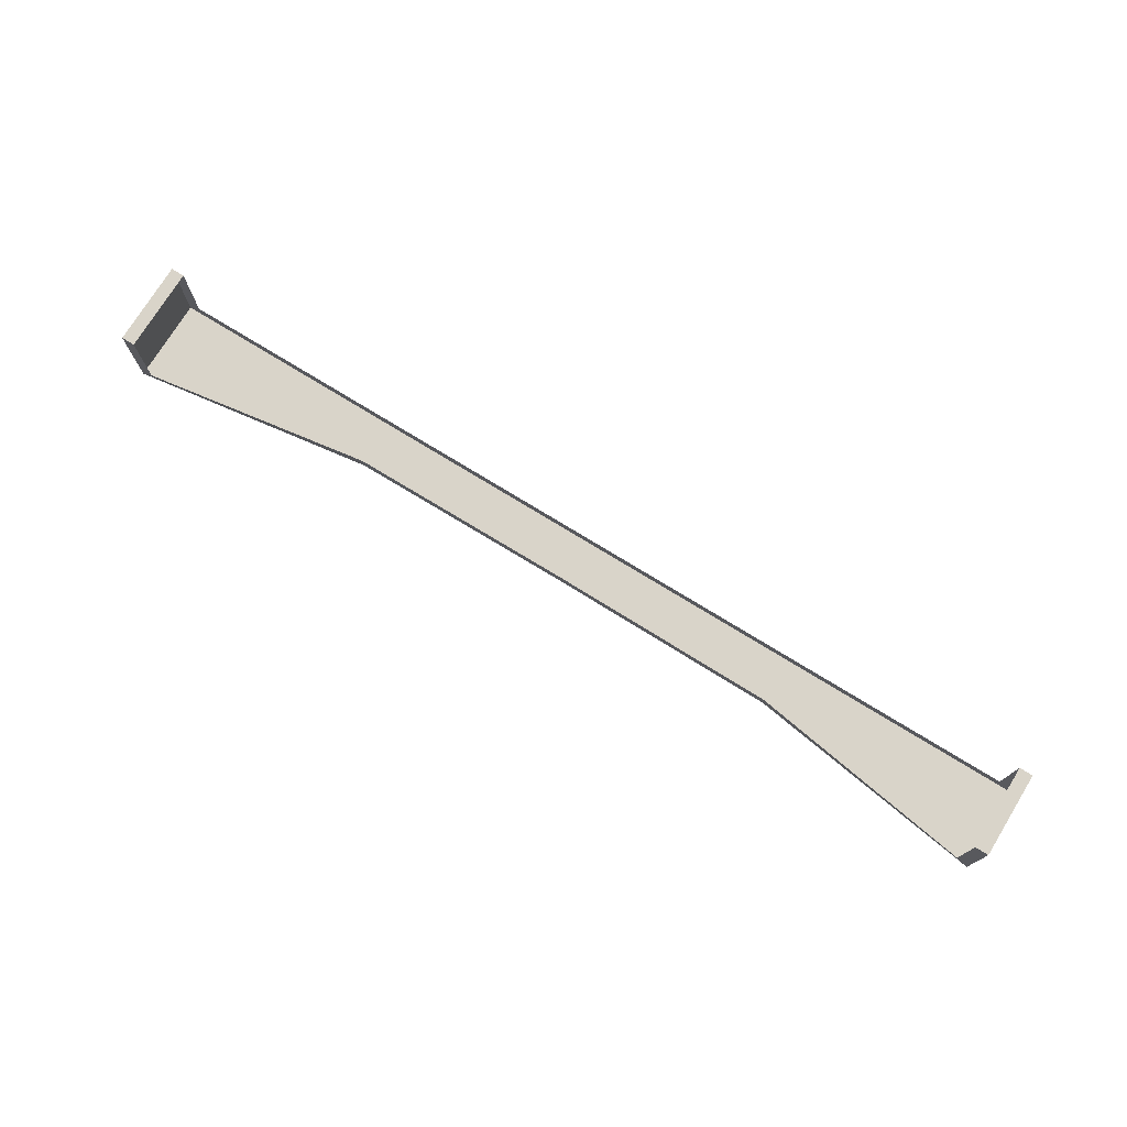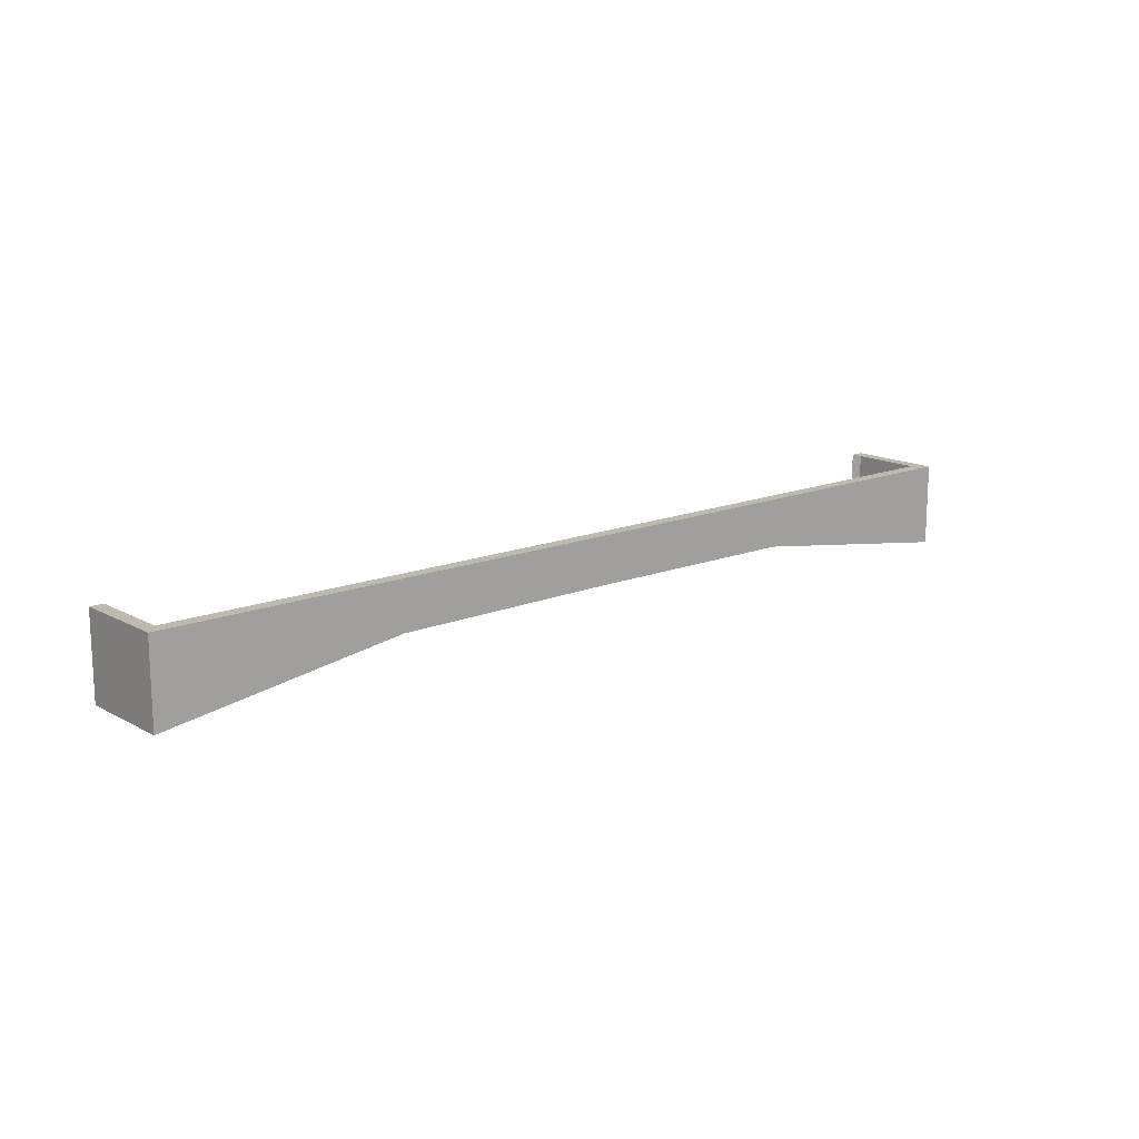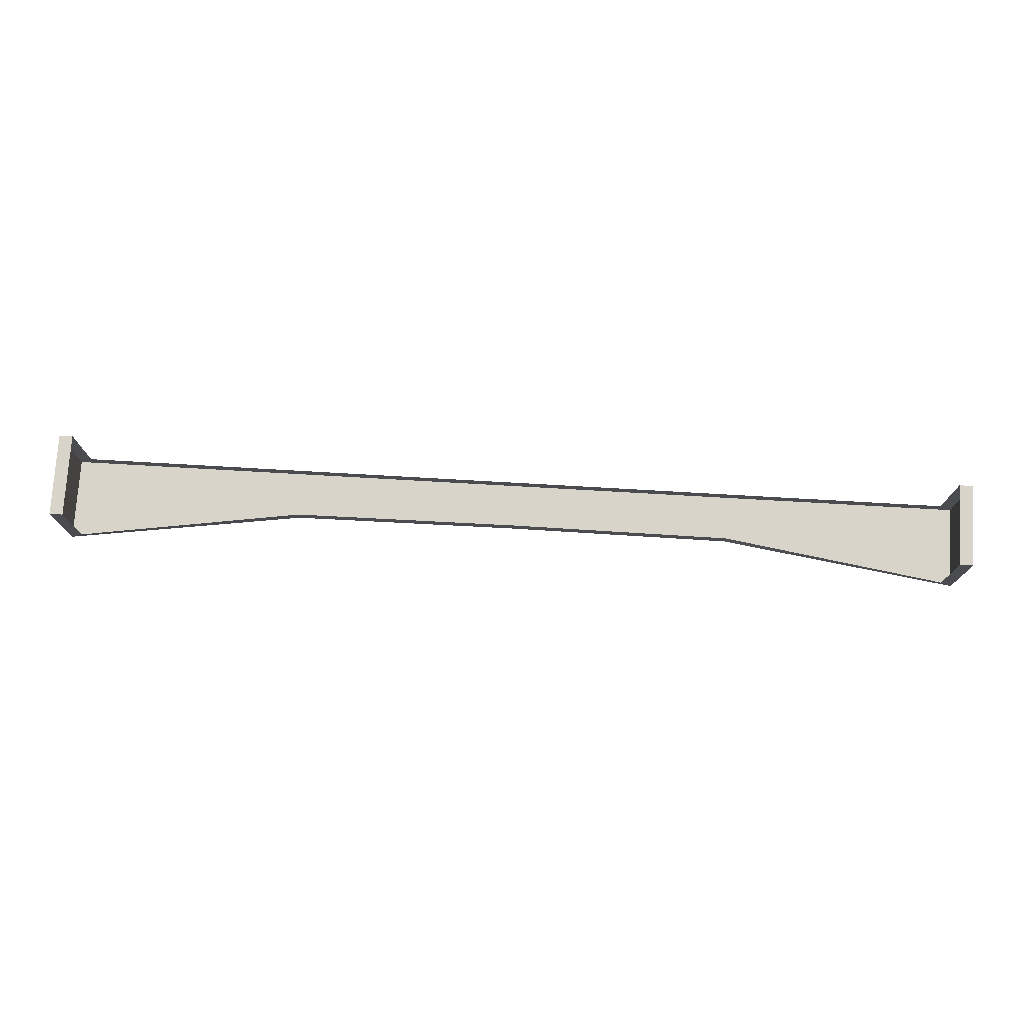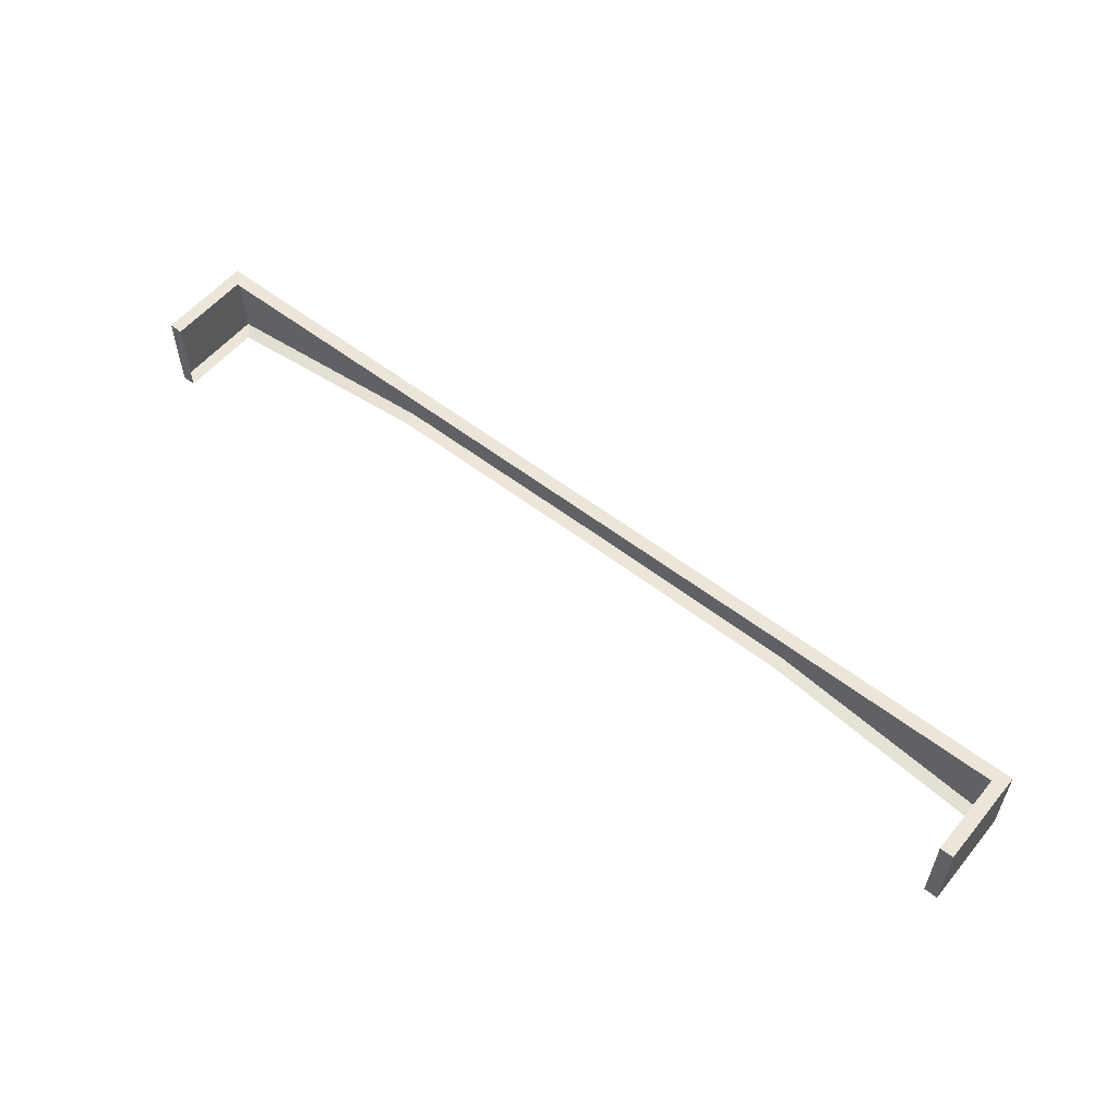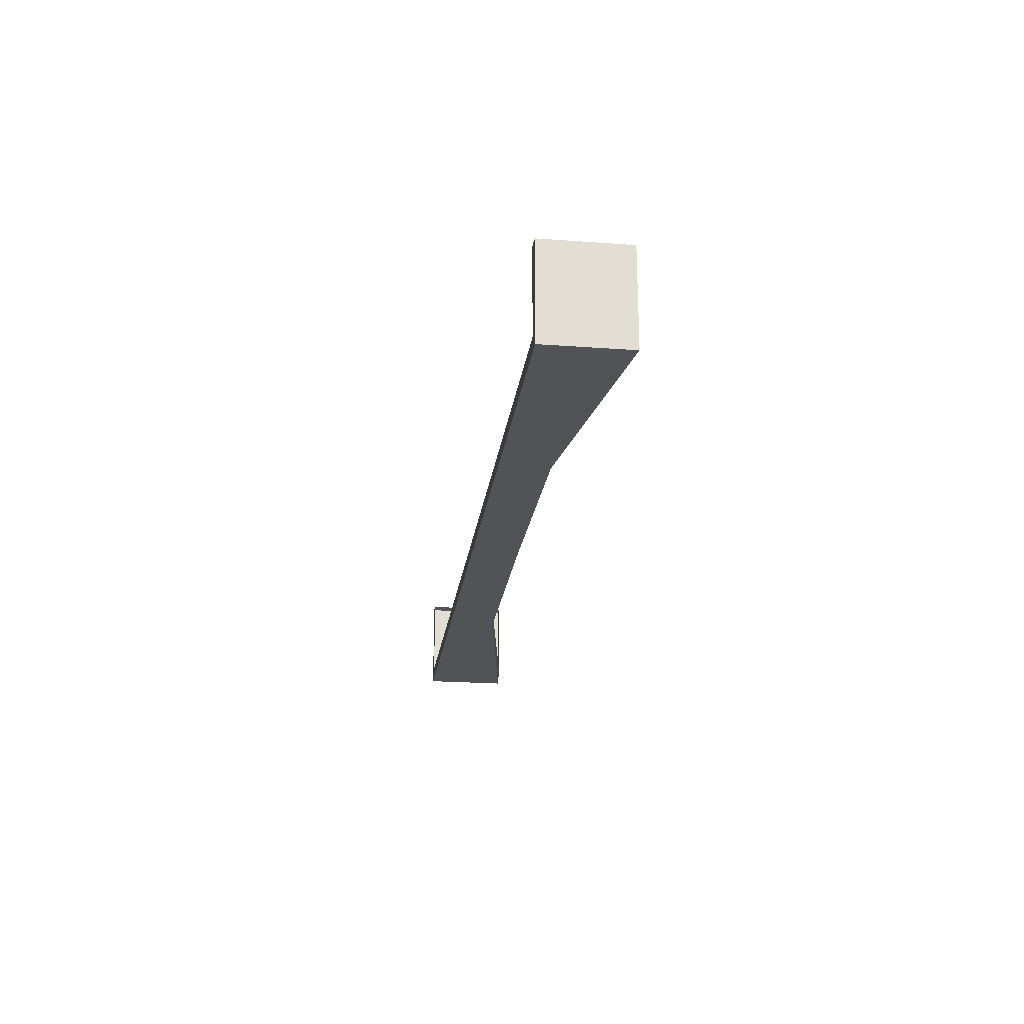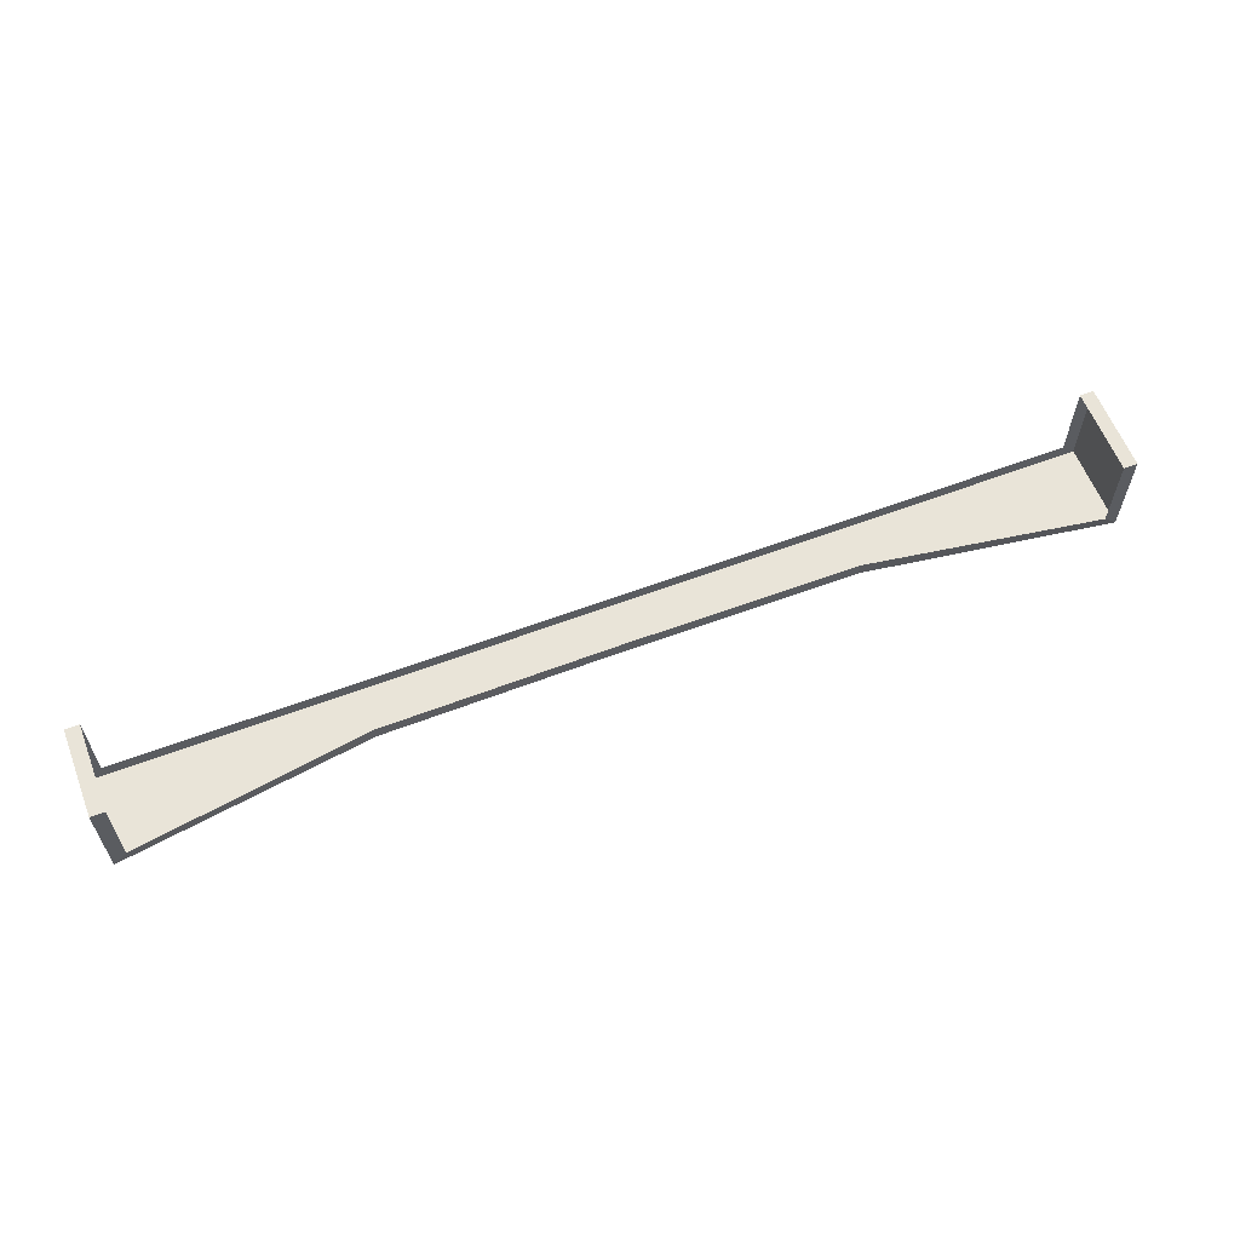
<metadata>
{"format":"obj","ext":"obj","renderer":"f3d","projection":"perspective","resolution":1024,"background":"white","views":[{"elev":74.9,"azim":31.6,"up":"+Z"},{"elev":15.0,"azim":139.1,"up":"+Y"},{"elev":75.1,"azim":3.3,"up":"+Z"},{"elev":56.2,"azim":39.0,"up":"+Y"},{"elev":-22.0,"azim":-97.3,"up":"+Z"},{"elev":60.4,"azim":-21.1,"up":"+Z"}]}
</metadata>
<code>
o red_Cube.016
v 0.55 2.559 -2.701
v 0.55 2.442 -2.701
v 1.1 2.559 -2.501
v 1.1 2.357 -2.501
v 1.1 2.559 -2.7
v 1.1 2.357 -2.7
v 0 2.559 -2.701
v 0 2.445 -2.701
v 1.132 2.559 -2.732
v 1.132 2.357 -2.732
v 0 2.559 -2.733
v 0 2.445 -2.733
v 0.55 2.559 -2.733
v 0.55 2.442 -2.733
v 1.132 2.559 -2.501
v 1.132 2.357 -2.501
v -0.55 2.559 -2.701
v -0.55 2.442 -2.701
v -1.1 2.559 -2.501
v -1.1 2.357 -2.501
v -1.1 2.559 -2.7
v -1.1 2.357 -2.7
v -1.132 2.559 -2.732
v -1.132 2.357 -2.732
v -0.55 2.559 -2.733
v -0.55 2.442 -2.733
v -1.132 2.559 -2.501
v -1.132 2.357 -2.501
f 5 13 1
f 1 11 7
f 4 15 3
f 12 13 14
f 14 9 10
f 9 16 10
f 6 16 4
f 2 12 14
f 6 14 10
f 5 15 9
f 25 21 17
f 11 17 7
f 27 20 19
f 12 25 11
f 23 26 24
f 28 23 24
f 28 22 20
f 18 12 8
f 22 26 18
f 21 27 19
f 5 9 13
f 1 13 11
f 4 16 15
f 12 11 13
f 14 13 9
f 9 15 16
f 6 10 16
f 2 8 12
f 6 2 14
f 5 3 15
f 25 23 21
f 11 25 17
f 27 28 20
f 12 26 25
f 23 25 26
f 28 27 23
f 28 24 22
f 18 26 12
f 22 24 26
f 21 23 27

</code>
